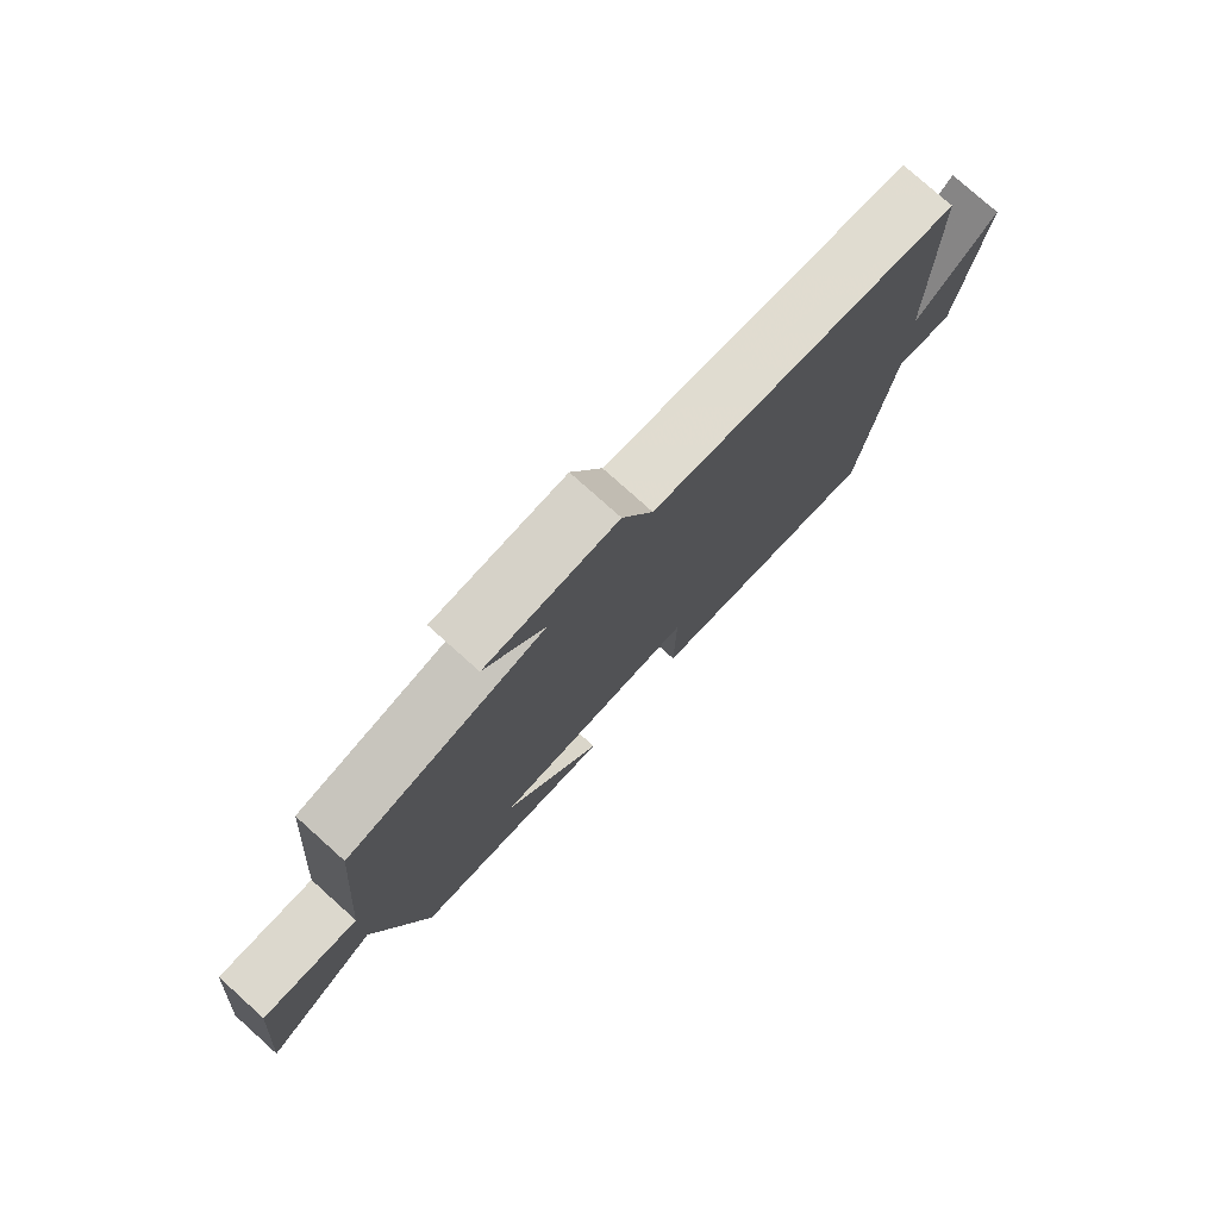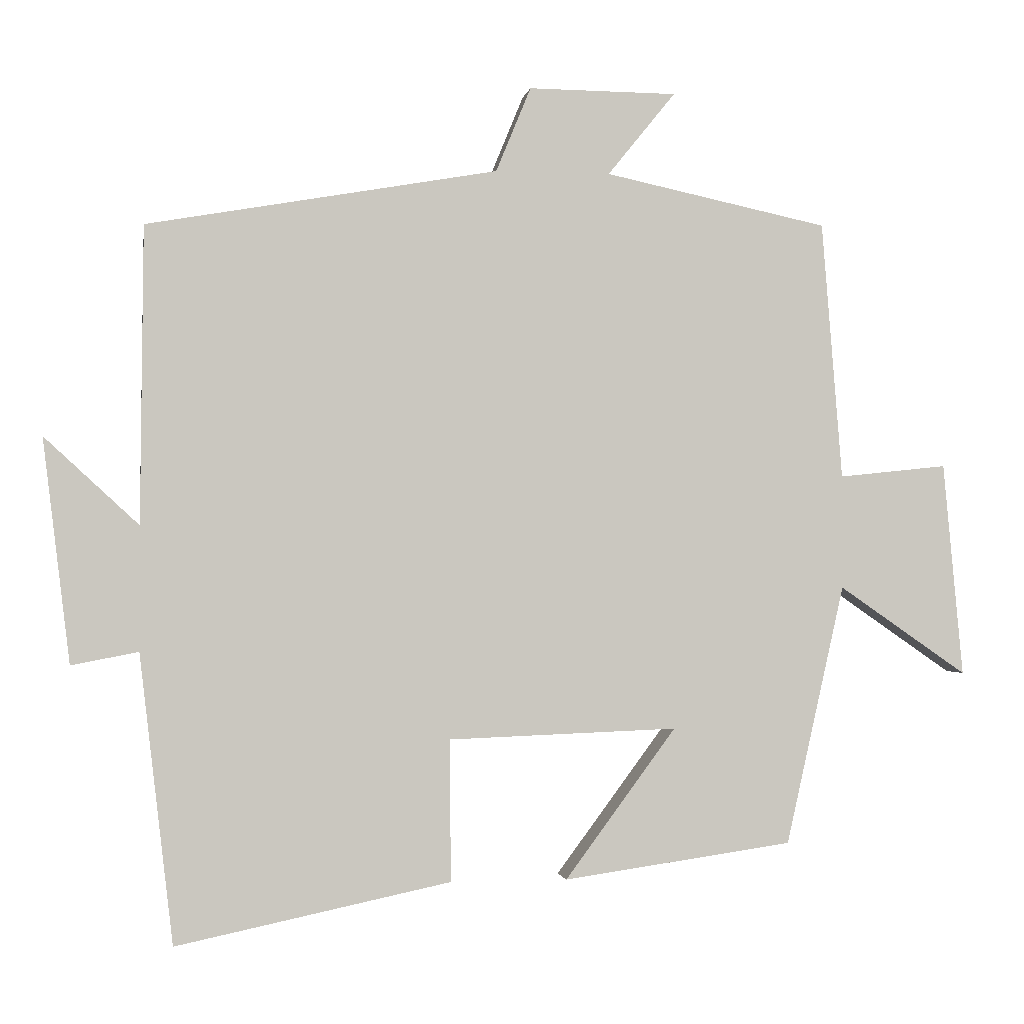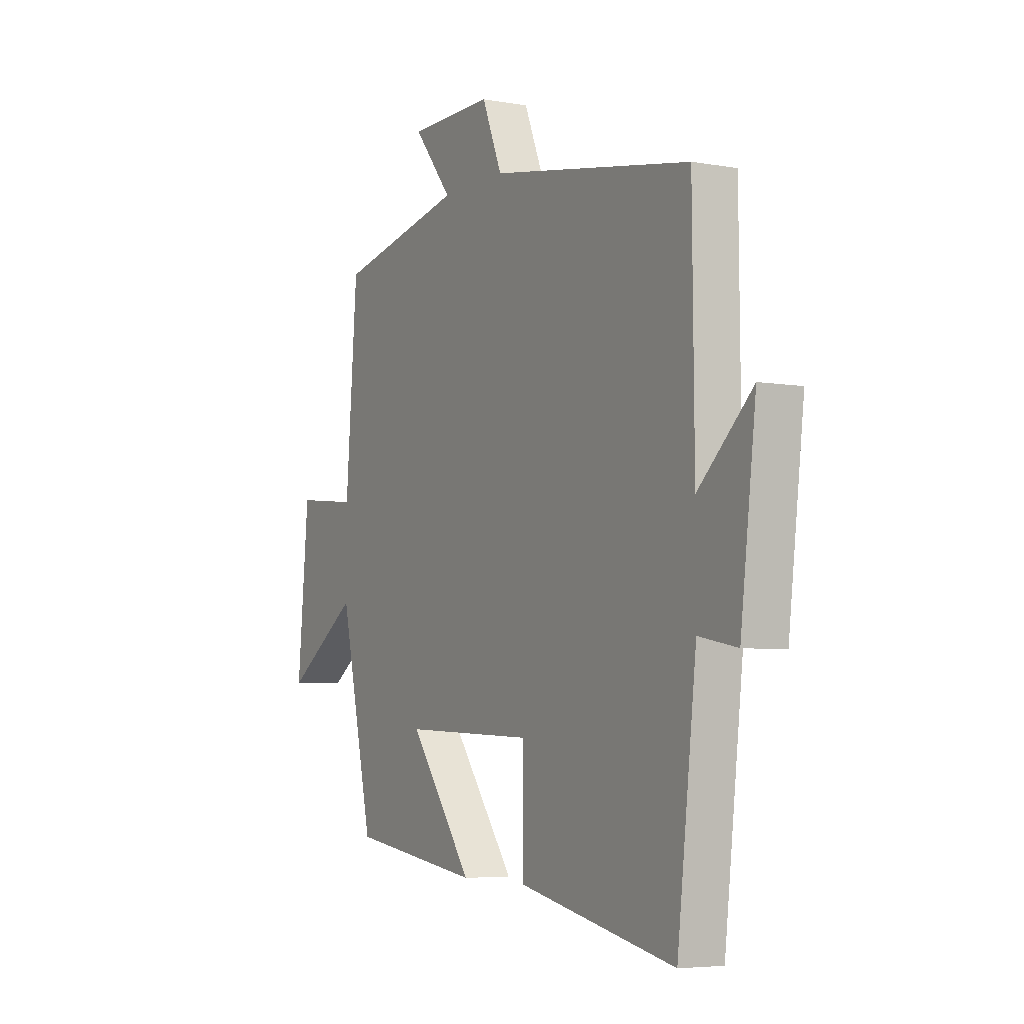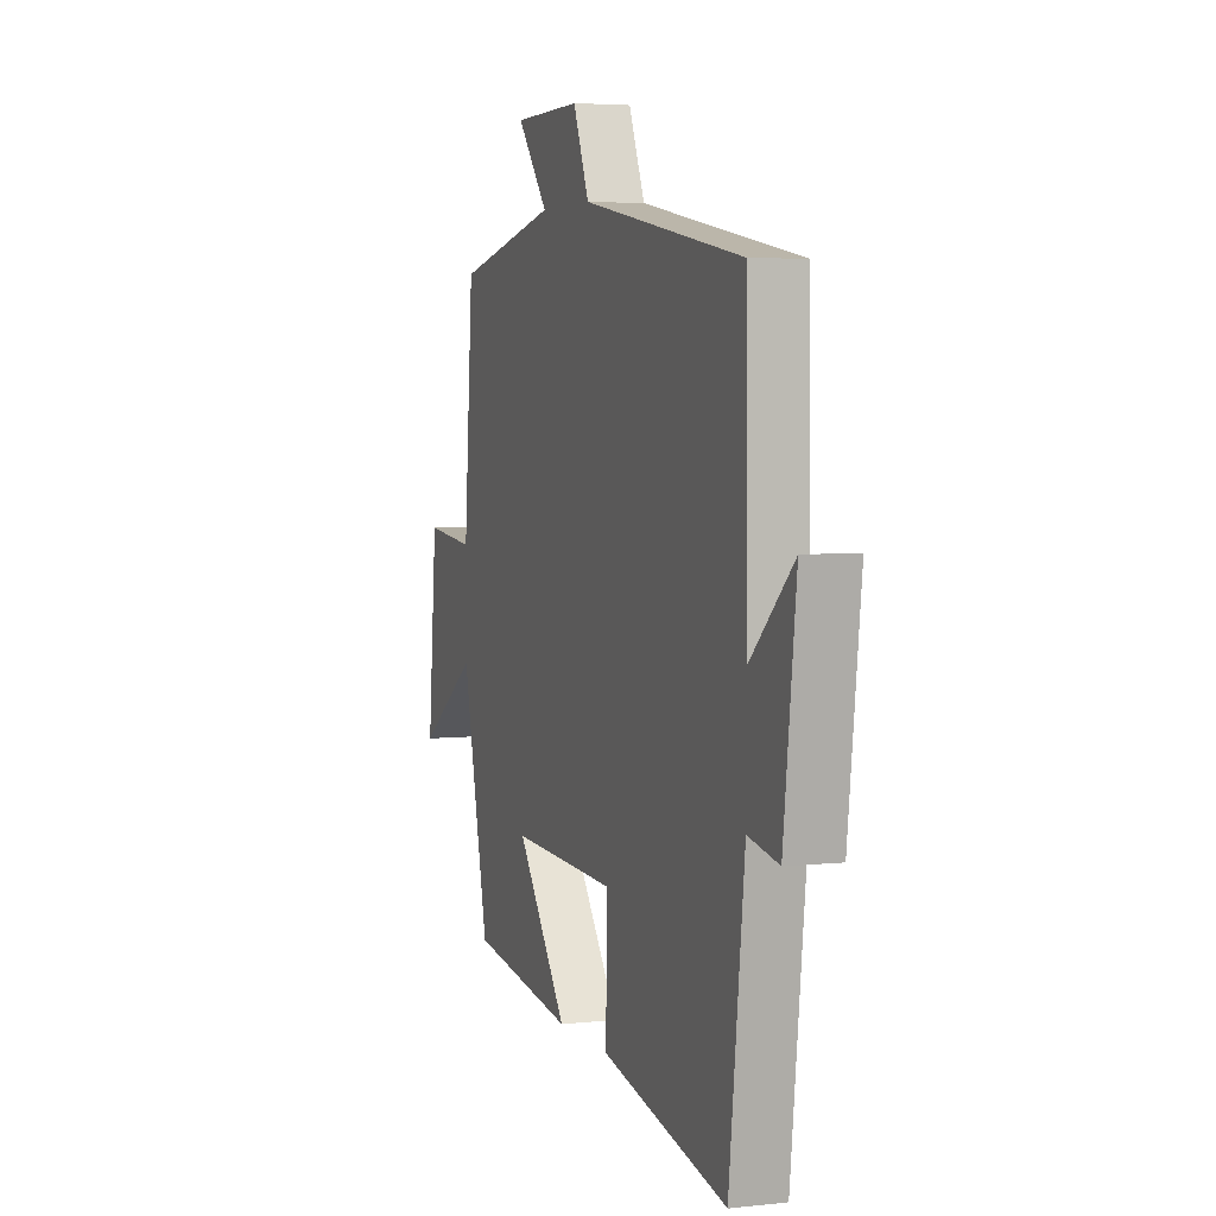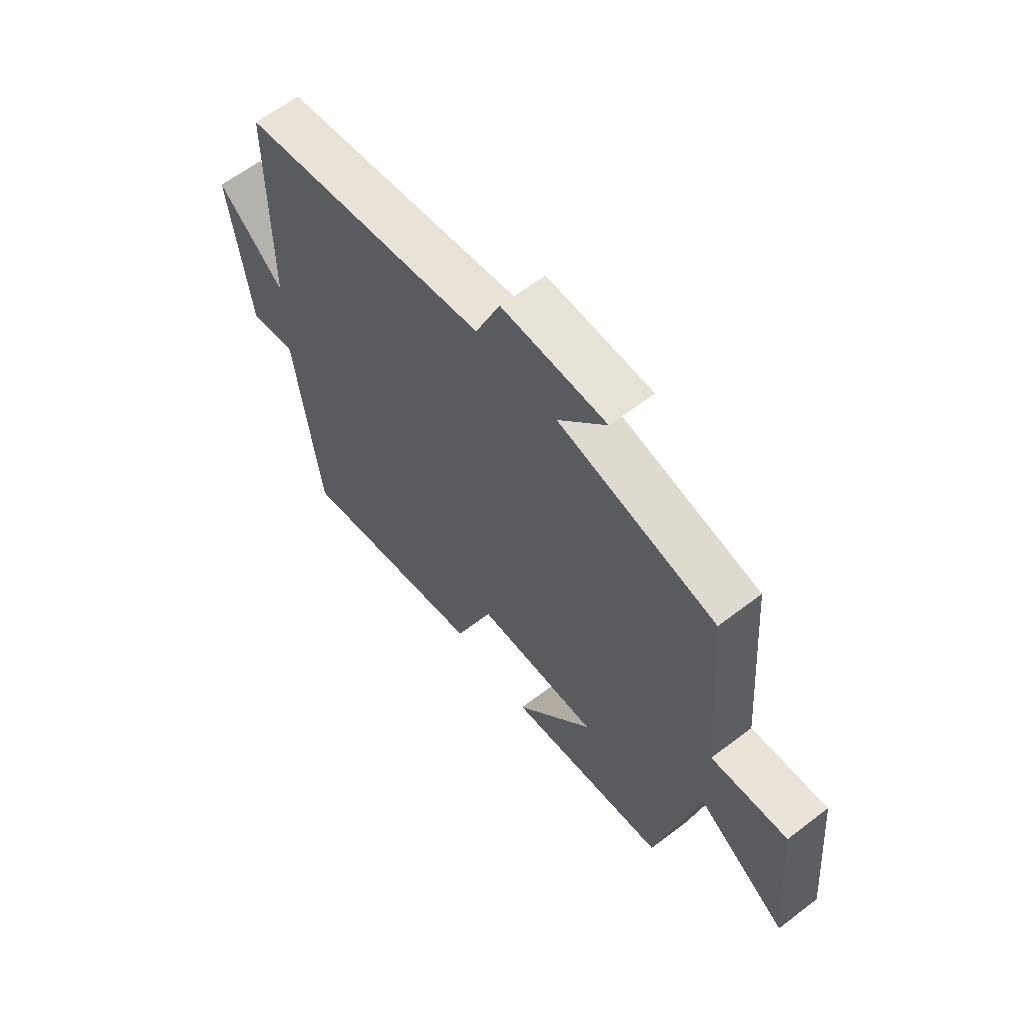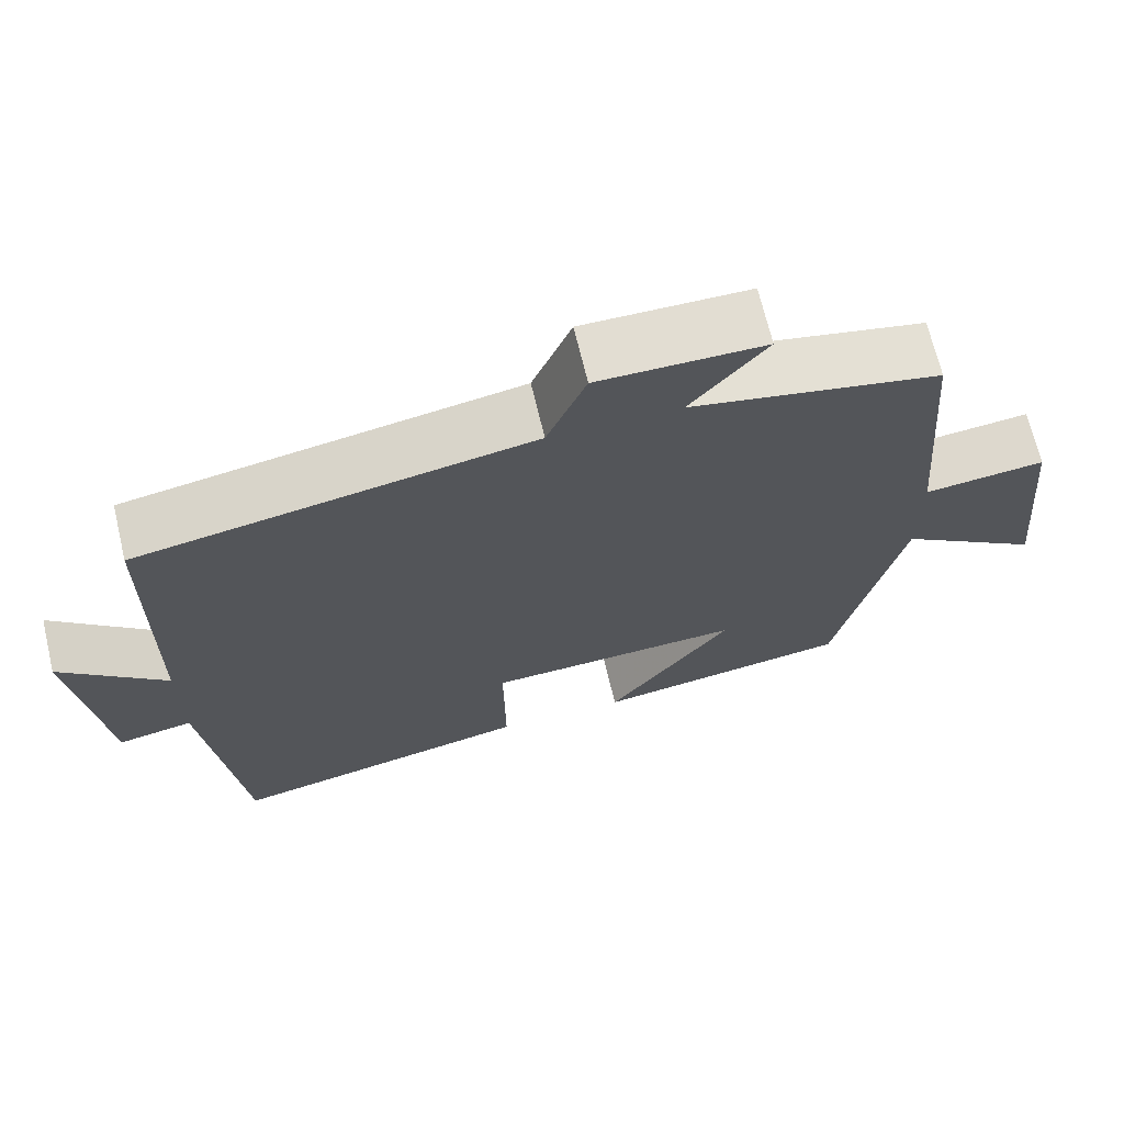
<metadata>
{"format":"obj","ext":"obj","renderer":"f3d","projection":"perspective","resolution":1024,"background":"white","views":[{"elev":77.6,"azim":-48.1,"up":"+Z"},{"elev":-1.3,"azim":171.1,"up":"+Z"},{"elev":-5.2,"azim":60.8,"up":"+Z"},{"elev":4.4,"azim":70.5,"up":"+Z"},{"elev":62.1,"azim":-127.9,"up":"+Z"},{"elev":68.4,"azim":166.6,"up":"+Z"}]}
</metadata>
<code>
v -0.471 0.07 0.433
v -0.158 0.07 0.5
v -0.253 0.07 0.617
v -0.045 0.07 0.619
v 0.004 0.07 0.5
v 0.496 0.07 0.414
v 0.5 0.07 -0.002
v 0.632 0.07 0.12
v 0.594 0.07 -0.194
v 0.5 0.07 -0.176
v 0.453 0.07 -0.581
v 0.068 0.07 -0.5
v 0.07 0.07 -0.301
v -0.252 0.07 -0.289
v -0.096 0.07 -0.5
v -0.418 0.07 -0.454
v -0.5 0.07 -0.089
v -0.68 0.07 -0.213
v -0.652 0.07 0.087
v -0.5 0.07 0.071
v -0.471 0 0.433
v -0.158 0 0.5
v -0.253 0 0.617
v -0.045 0 0.619
v 0.004 0 0.5
v 0.496 0 0.414
v 0.5 0 -0.002
v 0.632 0 0.12
v 0.594 0 -0.194
v 0.5 0 -0.176
v 0.453 0 -0.581
v 0.068 0 -0.5
v 0.07 0 -0.301
v -0.252 0 -0.289
v -0.096 0 -0.5
v -0.418 0 -0.454
v -0.5 0 -0.089
v -0.68 0 -0.213
v -0.652 0 0.087
v -0.5 0 0.071
f 17 18 19 20
f 17 20 1 2
f 14 15 16 17
f 13 14 17 2
f 10 11 12 13
f 10 13 2
f 7 8 9 10
f 7 10 2
f 6 7 2
f 5 6 2
f 2 3 4 5
f 40 39 38 37
f 22 21 40 37
f 37 36 35 34
f 22 37 34 33
f 33 32 31 30
f 22 33 30
f 30 29 28 27
f 22 30 27
f 22 27 26
f 22 26 25
f 25 24 23 22
f 1 21 22 2
f 2 22 23 3
f 3 23 24 4
f 4 24 25 5
f 5 25 26 6
f 6 26 27 7
f 7 27 28 8
f 8 28 29 9
f 9 29 30 10
f 10 30 31 11
f 11 31 32 12
f 12 32 33 13
f 13 33 34 14
f 14 34 35 15
f 15 35 36 16
f 16 36 37 17
f 17 37 38 18
f 18 38 39 19
f 19 39 40 20
f 20 40 21 1

</code>
